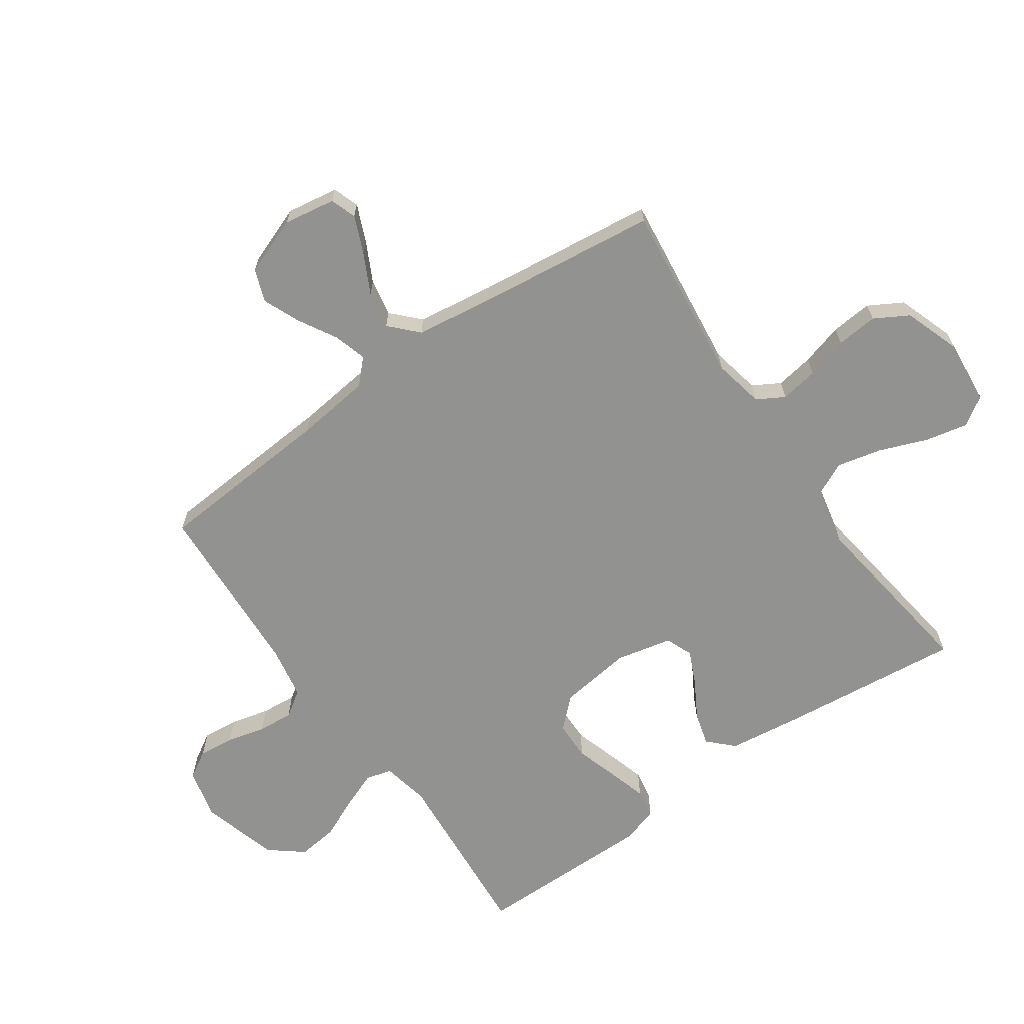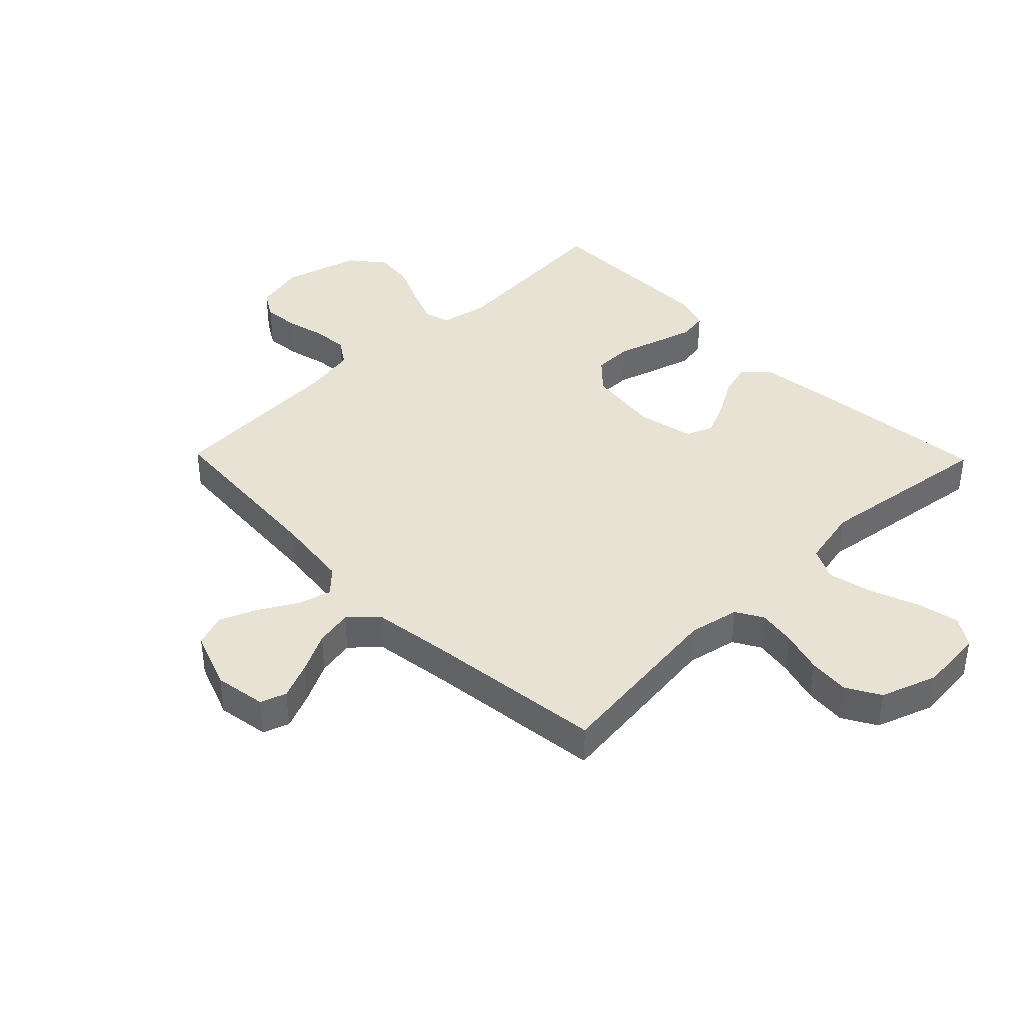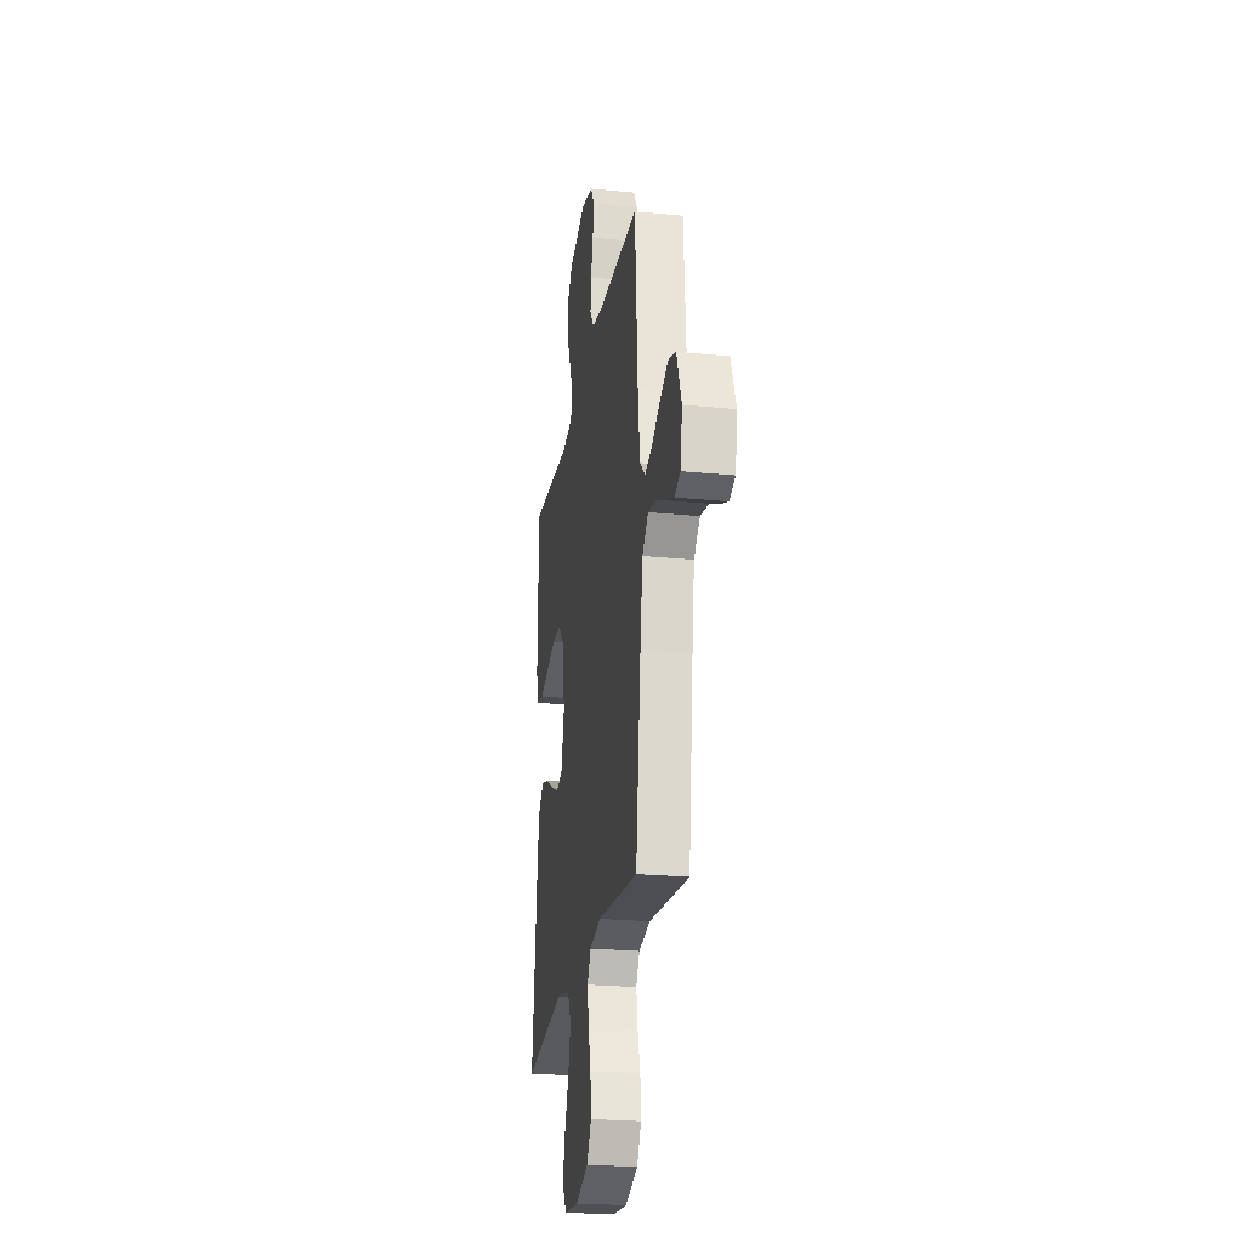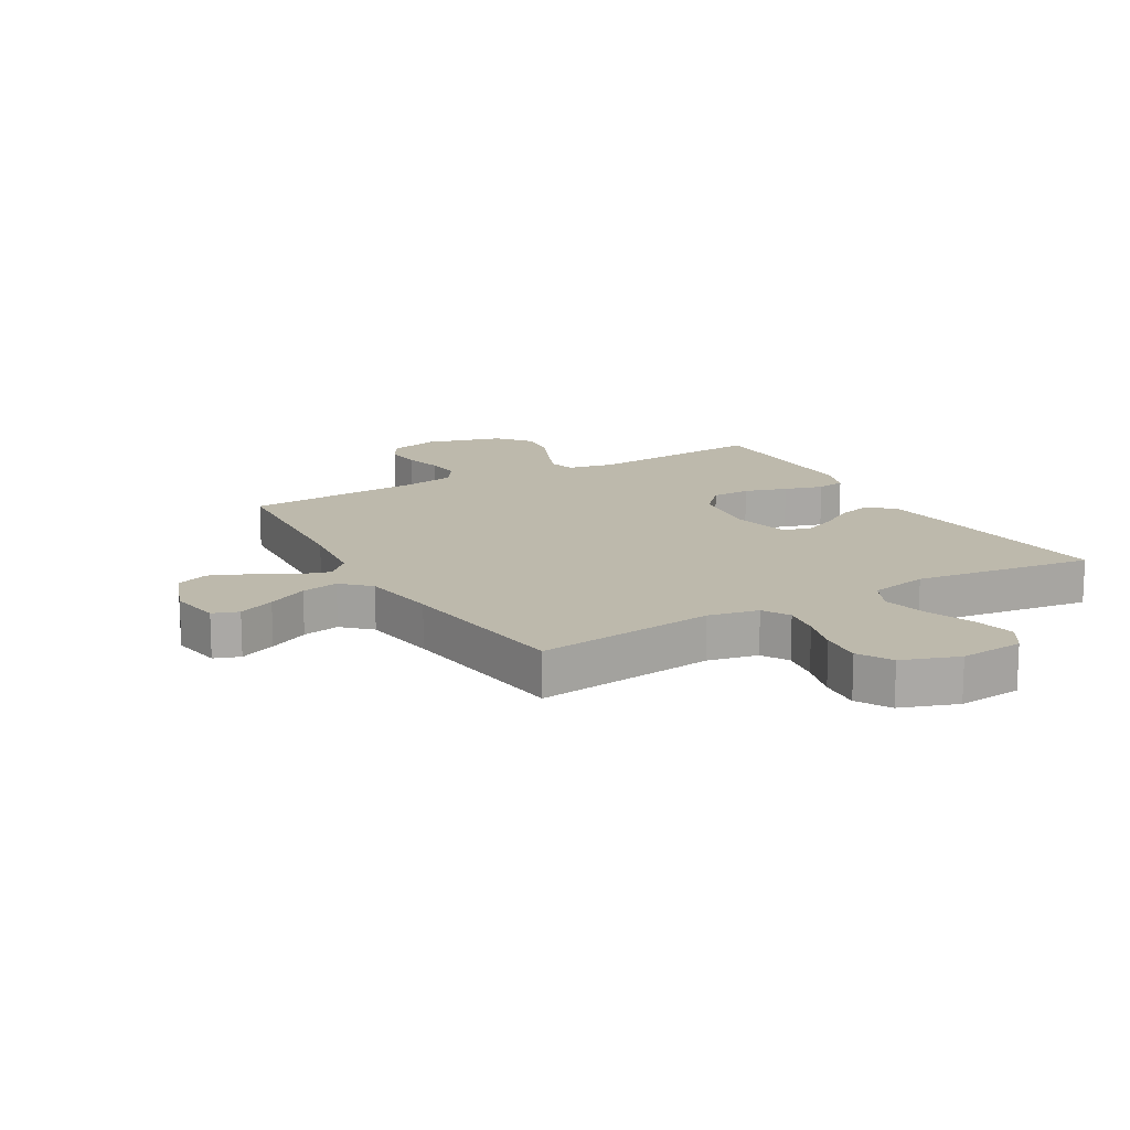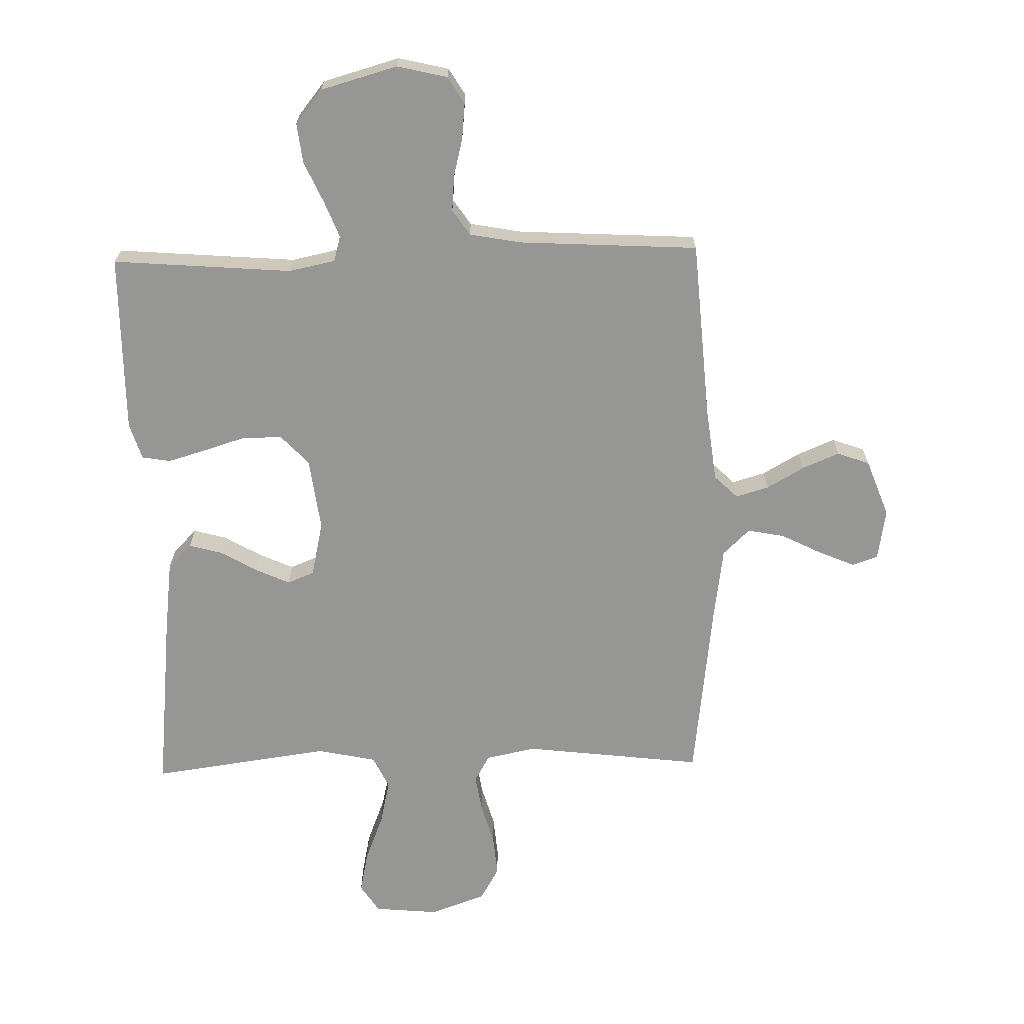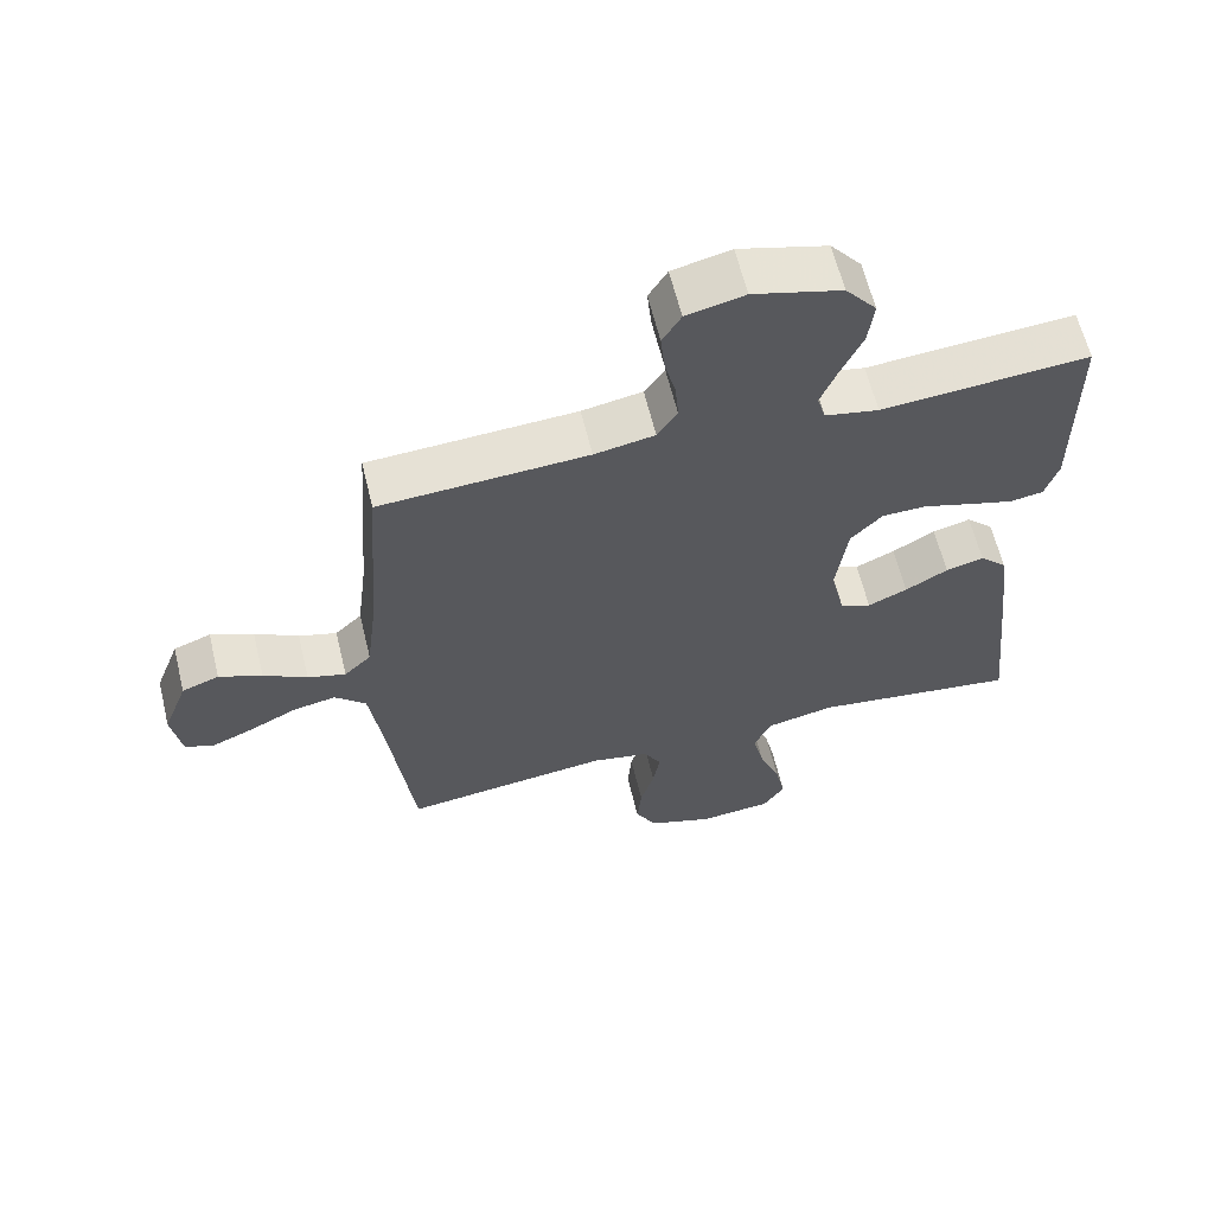
<metadata>
{"format":"obj","ext":"obj","renderer":"f3d","projection":"perspective","resolution":1024,"background":"white","views":[{"elev":-66.2,"azim":125.0,"up":"+Y"},{"elev":39.8,"azim":135.7,"up":"+Y"},{"elev":-24.1,"azim":80.6,"up":"+Z"},{"elev":15.0,"azim":150.0,"up":"+Y"},{"elev":-67.7,"azim":1.4,"up":"+Y"},{"elev":62.3,"azim":166.3,"up":"+Z"}]}
</metadata>
<code>
v 0.5 0.07 -0.5
v 0.2 0.07 -0.464
v 0.116 0.07 -0.481
v 0.09 0.07 -0.526
v 0.1 0.07 -0.589
v 0.12 0.07 -0.659
v 0.126 0.07 -0.728
v 0.094 0.07 -0.784
v 0 0.07 -0.817
v -0.107 0.07 -0.807
v -0.138 0.07 -0.759
v -0.123 0.07 -0.689
v -0.092 0.07 -0.609
v -0.075 0.07 -0.535
v -0.101 0.07 -0.48
v -0.2 0.07 -0.459
v -0.5 0.07 -0.5
v -0.468 0.07 -0.2
v -0.452 0.07 -0.074
v -0.412 0.07 -0.034
v -0.357 0.07 -0.049
v -0.295 0.07 -0.085
v -0.238 0.07 -0.111
v -0.193 0.07 -0.093
v -0.172 0.07 0
v -0.188 0.07 0.122
v -0.234 0.07 0.171
v -0.299 0.07 0.172
v -0.37 0.07 0.15
v -0.435 0.07 0.131
v -0.483 0.07 0.139
v -0.502 0.07 0.2
v -0.5 0.07 0.5
v -0.2 0.07 0.476
v -0.122 0.07 0.492
v -0.11 0.07 0.535
v -0.134 0.07 0.596
v -0.165 0.07 0.665
v -0.173 0.07 0.732
v -0.128 0.07 0.788
v 0 0.07 0.824
v 0.084 0.07 0.804
v 0.111 0.07 0.759
v 0.105 0.07 0.699
v 0.089 0.07 0.635
v 0.084 0.07 0.576
v 0.113 0.07 0.533
v 0.2 0.07 0.517
v 0.5 0.07 0.5
v 0.522 0.07 0.2
v 0.537 0.07 0.076
v 0.576 0.07 0.038
v 0.631 0.07 0.054
v 0.694 0.07 0.09
v 0.756 0.07 0.116
v 0.81 0.07 0.096
v 0.846 0.07 0
v 0.832 0.07 -0.086
v 0.789 0.07 -0.101
v 0.728 0.07 -0.075
v 0.661 0.07 -0.041
v 0.599 0.07 -0.029
v 0.554 0.07 -0.072
v 0.536 0.07 -0.2
v 0.5 0 -0.5
v 0.2 0 -0.464
v 0.116 0 -0.481
v 0.09 0 -0.526
v 0.1 0 -0.589
v 0.12 0 -0.659
v 0.126 0 -0.728
v 0.094 0 -0.784
v 0 0 -0.817
v -0.107 0 -0.807
v -0.138 0 -0.759
v -0.123 0 -0.689
v -0.092 0 -0.609
v -0.075 0 -0.535
v -0.101 0 -0.48
v -0.2 0 -0.459
v -0.5 0 -0.5
v -0.468 0 -0.2
v -0.452 0 -0.074
v -0.412 0 -0.034
v -0.357 0 -0.049
v -0.295 0 -0.085
v -0.238 0 -0.111
v -0.193 0 -0.093
v -0.172 0 0
v -0.188 0 0.122
v -0.234 0 0.171
v -0.299 0 0.172
v -0.37 0 0.15
v -0.435 0 0.131
v -0.483 0 0.139
v -0.502 0 0.2
v -0.5 0 0.5
v -0.2 0 0.476
v -0.122 0 0.492
v -0.11 0 0.535
v -0.134 0 0.596
v -0.165 0 0.665
v -0.173 0 0.732
v -0.128 0 0.788
v 0 0 0.824
v 0.084 0 0.804
v 0.111 0 0.759
v 0.105 0 0.699
v 0.089 0 0.635
v 0.084 0 0.576
v 0.113 0 0.533
v 0.2 0 0.517
v 0.5 0 0.5
v 0.522 0 0.2
v 0.537 0 0.076
v 0.576 0 0.038
v 0.631 0 0.054
v 0.694 0 0.09
v 0.756 0 0.116
v 0.81 0 0.096
v 0.846 0 0
v 0.832 0 -0.086
v 0.789 0 -0.101
v 0.728 0 -0.075
v 0.661 0 -0.041
v 0.599 0 -0.029
v 0.554 0 -0.072
v 0.536 0 -0.2
f 58 59 60 61
f 56 57 58 61
f 56 61 62
f 53 54 55 56
f 52 53 56 62
f 51 52 62 63
f 48 49 50
f 47 48 50 51
f 42 43 44 45
f 42 45 46
f 41 42 46
f 40 41 46
f 37 38 39 40
f 36 37 40 46
f 35 36 46 47
f 31 32 33 34
f 28 29 30 31
f 28 31 34 35
f 19 20 21 22
f 19 22 23
f 16 17 18 19
f 15 16 19 23
f 14 15 23 24
f 10 11 12 13
f 10 13 14
f 9 10 14
f 8 9 14
f 5 6 7 8
f 4 5 8 14
f 3 4 14 24
f 64 1 2
f 27 28 35 47
f 26 27 47 51
f 25 26 51 63
f 24 25 63 64
f 2 3 24 64
f 125 124 123 122
f 125 122 121 120
f 126 125 120
f 120 119 118 117
f 126 120 117 116
f 127 126 116 115
f 114 113 112
f 115 114 112 111
f 109 108 107 106
f 110 109 106
f 110 106 105
f 110 105 104
f 104 103 102 101
f 110 104 101 100
f 111 110 100 99
f 98 97 96 95
f 95 94 93 92
f 99 98 95 92
f 86 85 84 83
f 87 86 83
f 83 82 81 80
f 87 83 80 79
f 88 87 79 78
f 77 76 75 74
f 78 77 74
f 78 74 73
f 78 73 72
f 72 71 70 69
f 78 72 69 68
f 88 78 68 67
f 66 65 128
f 111 99 92 91
f 115 111 91 90
f 127 115 90 89
f 128 127 89 88
f 128 88 67 66
f 1 65 66 2
f 2 66 67 3
f 3 67 68 4
f 4 68 69 5
f 5 69 70 6
f 6 70 71 7
f 7 71 72 8
f 8 72 73 9
f 9 73 74 10
f 10 74 75 11
f 11 75 76 12
f 12 76 77 13
f 13 77 78 14
f 14 78 79 15
f 15 79 80 16
f 16 80 81 17
f 17 81 82 18
f 18 82 83 19
f 19 83 84 20
f 20 84 85 21
f 21 85 86 22
f 22 86 87 23
f 23 87 88 24
f 24 88 89 25
f 25 89 90 26
f 26 90 91 27
f 27 91 92 28
f 28 92 93 29
f 29 93 94 30
f 30 94 95 31
f 31 95 96 32
f 32 96 97 33
f 33 97 98 34
f 34 98 99 35
f 35 99 100 36
f 36 100 101 37
f 37 101 102 38
f 38 102 103 39
f 39 103 104 40
f 40 104 105 41
f 41 105 106 42
f 42 106 107 43
f 43 107 108 44
f 44 108 109 45
f 45 109 110 46
f 46 110 111 47
f 47 111 112 48
f 48 112 113 49
f 49 113 114 50
f 50 114 115 51
f 51 115 116 52
f 52 116 117 53
f 53 117 118 54
f 54 118 119 55
f 55 119 120 56
f 56 120 121 57
f 57 121 122 58
f 58 122 123 59
f 59 123 124 60
f 60 124 125 61
f 61 125 126 62
f 62 126 127 63
f 63 127 128 64
f 64 128 65 1

</code>
